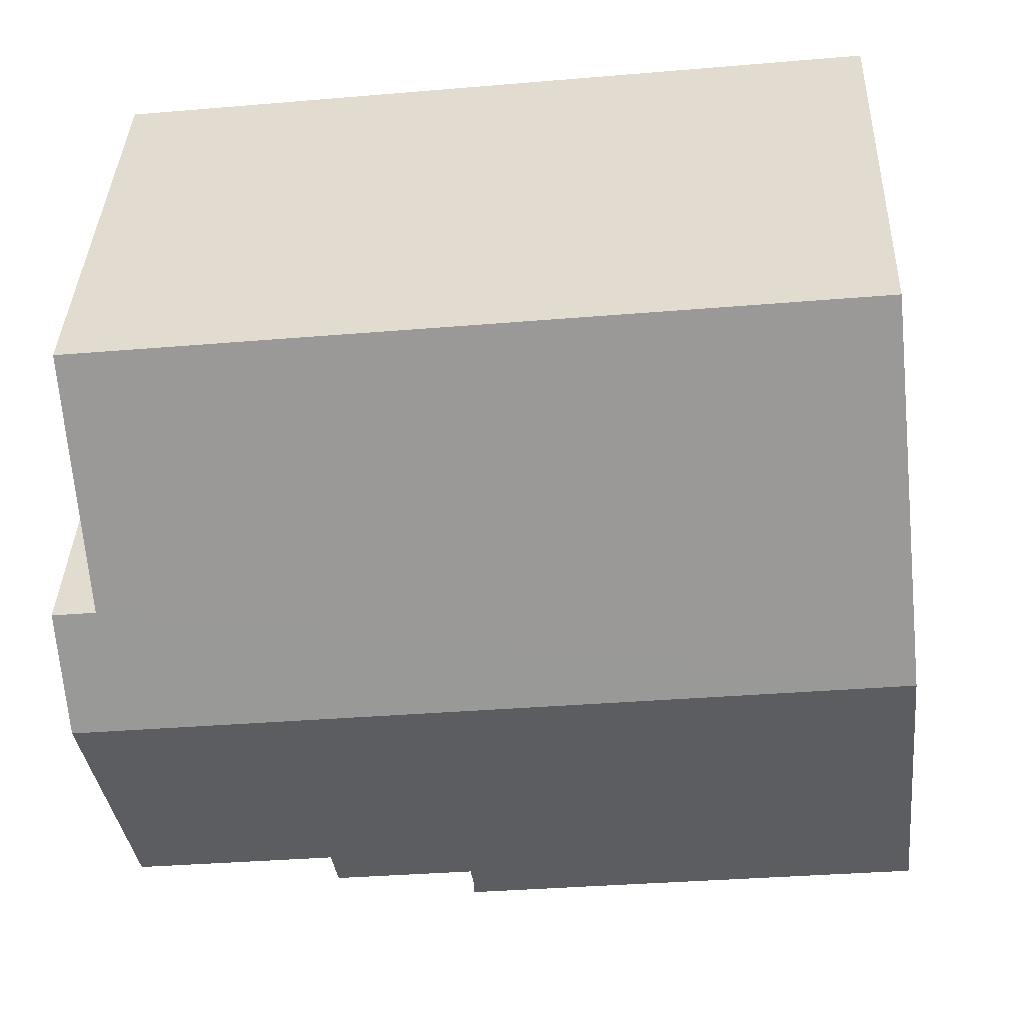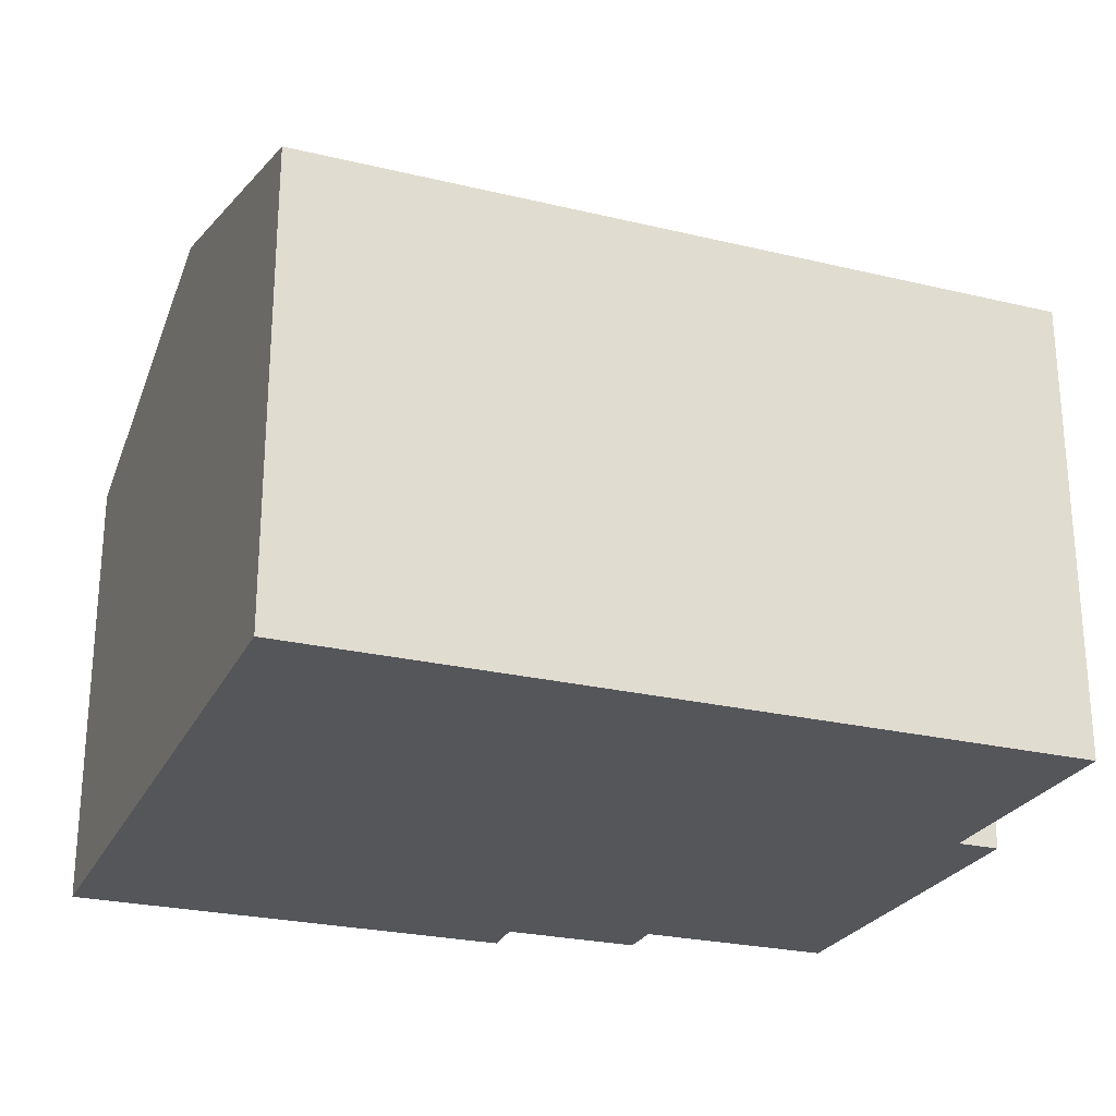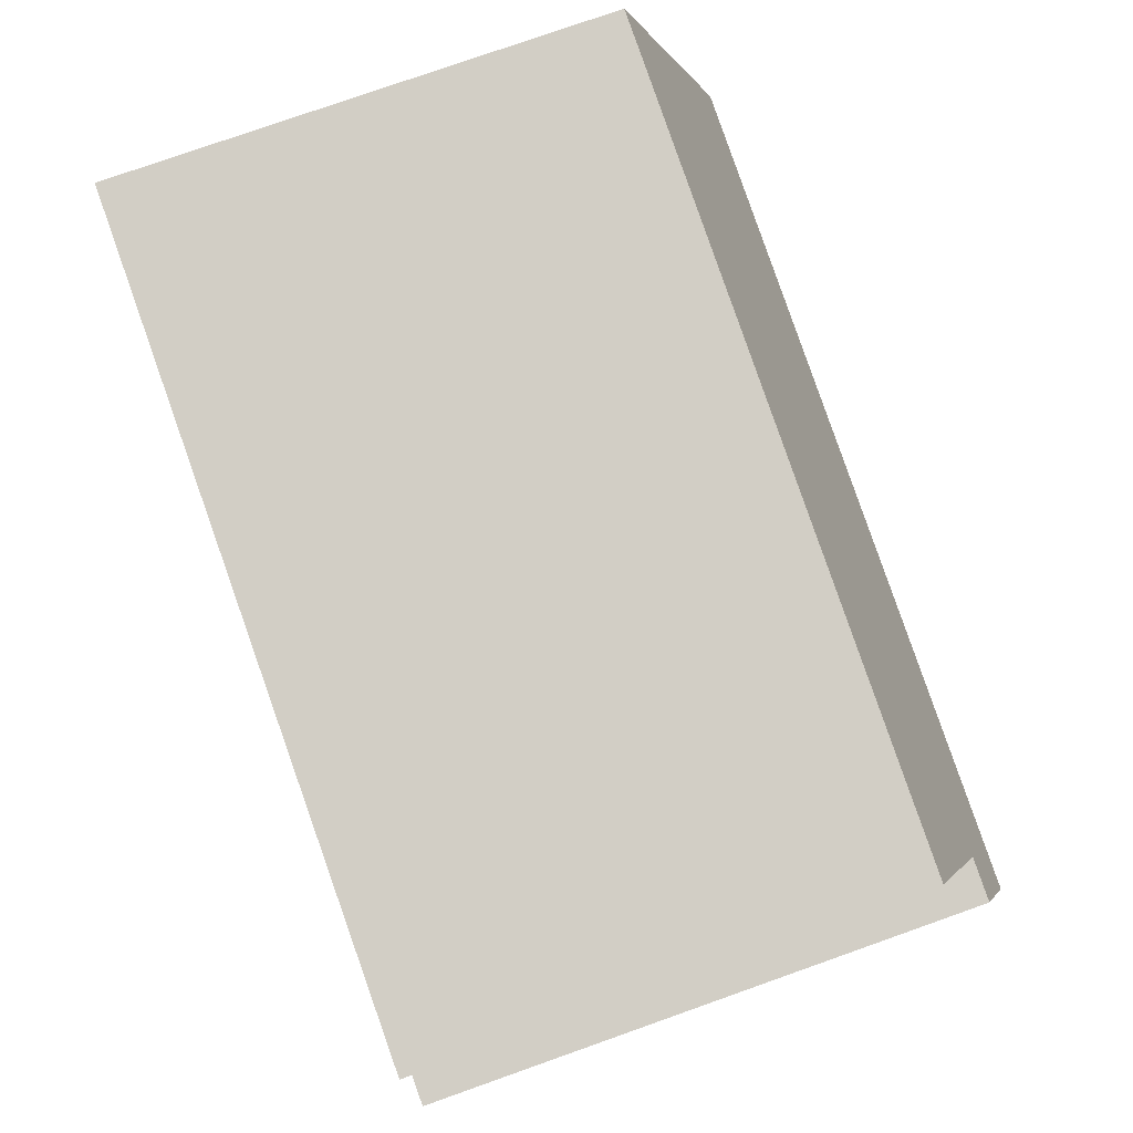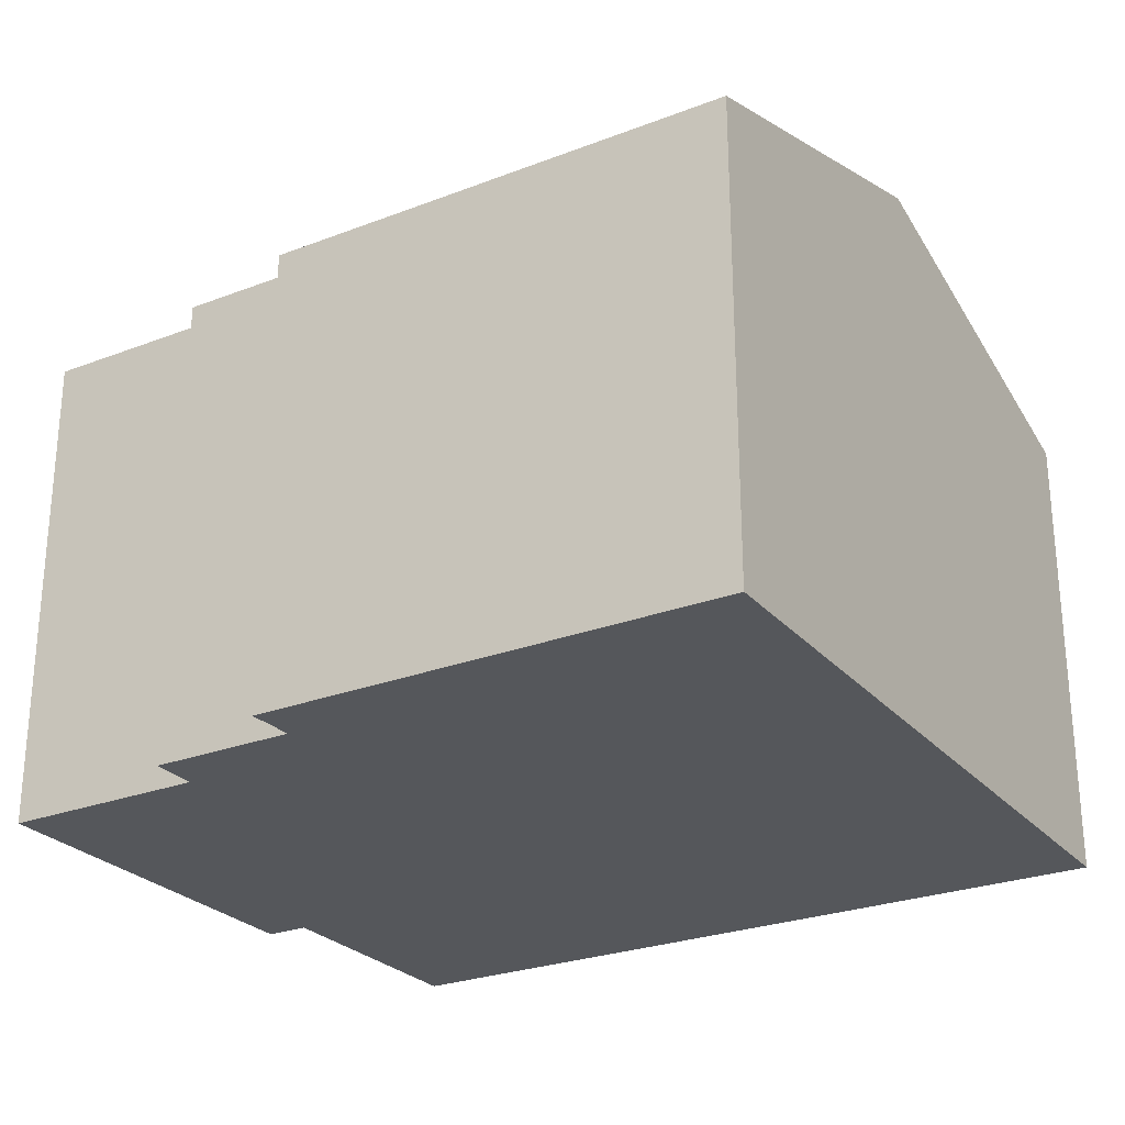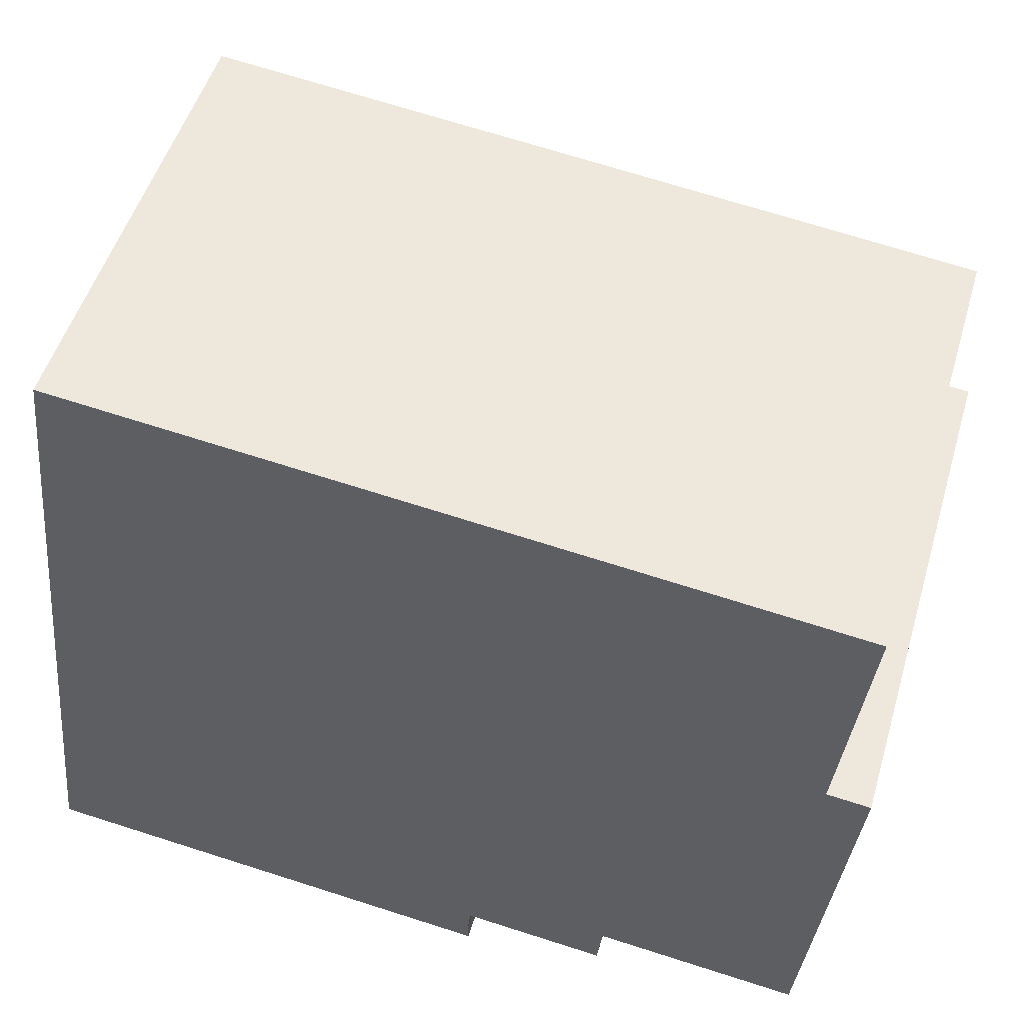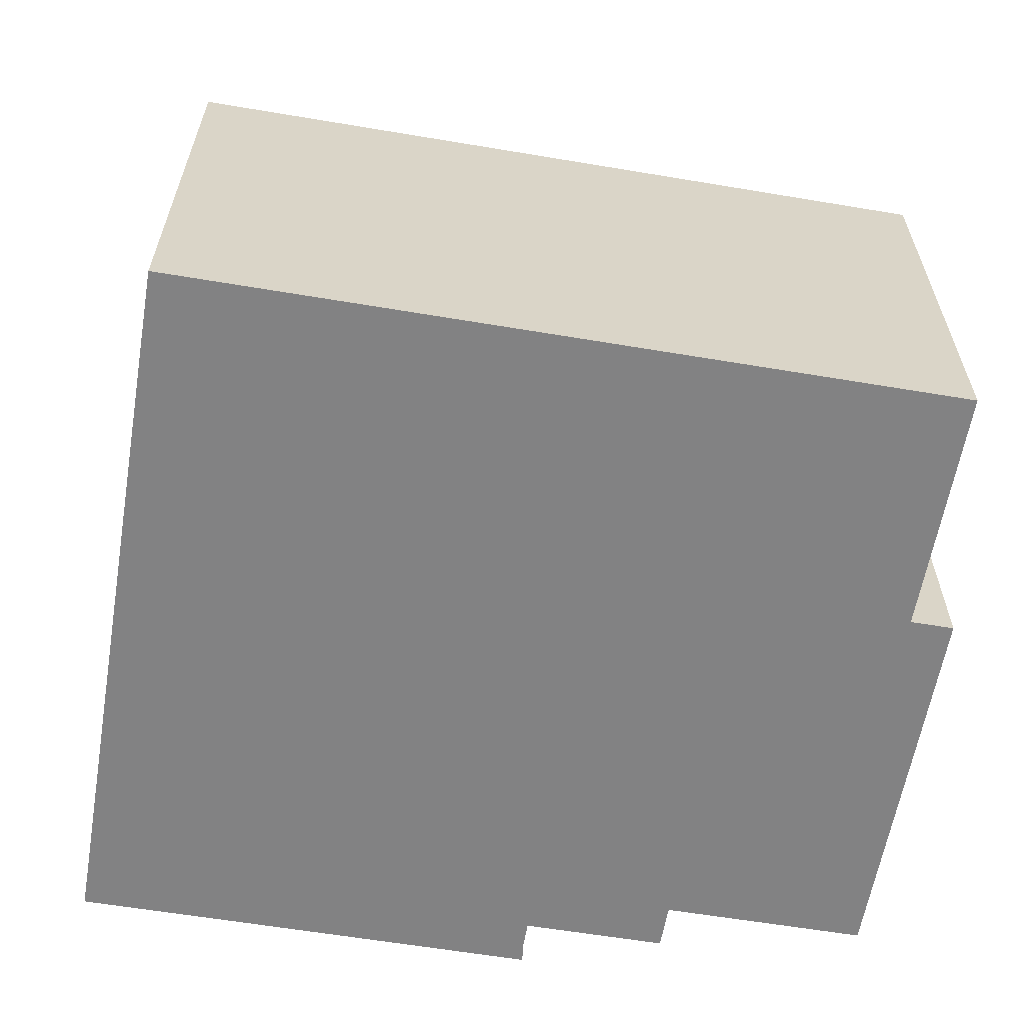
<metadata>
{"format":"obj","ext":"obj","renderer":"f3d","projection":"perspective","resolution":1024,"background":"white","views":[{"elev":37.5,"azim":-177.9,"up":"+Z"},{"elev":-25.2,"azim":-15.0,"up":"+Y"},{"elev":77.2,"azim":70.5,"up":"+Z"},{"elev":-26.4,"azim":-142.6,"up":"+Y"},{"elev":51.0,"azim":16.4,"up":"+Z"},{"elev":-60.9,"azim":-3.5,"up":"+Y"}]}
</metadata>
<code>
v  5.22 7.195 -0.568
v  7.227 7.29 -0.478
v  7.23 7.194 -0.792
v  12.72 7.638 0.063
v  0.613 8.928 5.627
v  13.18 8.928 4.25
v  9.562 7.637 0.408
v  9.484 7.418 -0.303
v  7.272 7.418 -0.062
v  2.251 7.194 -0.245
v  0 7.194 4.405e-16
v  13.13 7.193 9.954
v  1.226 7.195 11.25
v  12.72 8.36 6.167
v  13.38 8.36 6.095
v  9.484 1.855e-17 -0.303
v  7.272 3.796e-18 -0.062
v  7.23 4.85e-17 -0.792
v  2.251 1.5e-17 -0.245
v  0 0 0
v  5.22 3.478e-17 -0.568
v  12.72 -3.858e-18 0.063
v  9.562 -2.498e-17 0.408
v  7.227 2.927e-17 -0.478
v  12.72 -3.776e-16 6.167
v  13.13 -6.095e-16 9.954
v  13.38 -3.732e-16 6.095
v  13.18 -2.602e-16 4.25
v  0.613 -3.446e-16 5.627
v  1.226 -6.889e-16 11.25
g defaultobject
f 1 2 3
f 4 5 6
f 5 4 7
f 5 7 8
f 5 8 9
f 5 9 2
f 5 2 1
f 5 1 10
f 5 10 11
f 12 5 13
f 5 12 14
f 5 14 6
f 6 14 15
f 16 9 8
f 9 16 17
f 18 1 3
f 1 18 10
f 10 18 11
f 11 18 19
f 11 19 20
f 19 18 21
f 22 7 4
f 7 22 23
f 17 2 9
f 2 17 24
f 24 3 2
f 3 24 18
f 12 25 14
f 25 12 26
f 15 4 6
f 4 15 27
f 4 27 22
f 22 27 28
f 23 8 7
f 8 23 16
f 20 5 11
f 5 20 13
f 13 20 29
f 13 29 30
f 30 12 13
f 12 30 26
f 25 15 14
f 15 25 27
f 30 25 26
f 25 30 28
f 28 30 22
f 22 30 23
f 23 30 16
f 16 30 17
f 17 30 29
f 17 29 24
f 24 29 18
f 18 29 21
f 21 29 19
f 19 29 20
f 28 27 25

</code>
